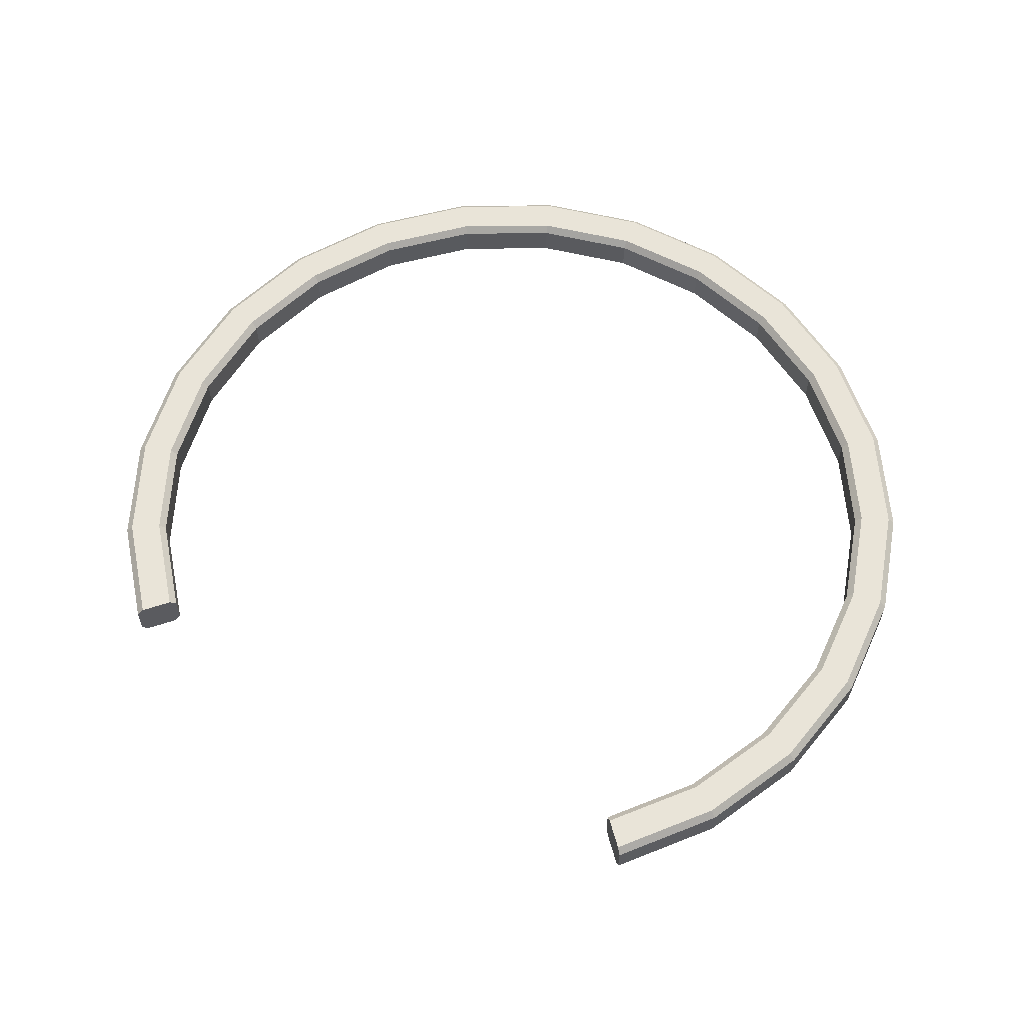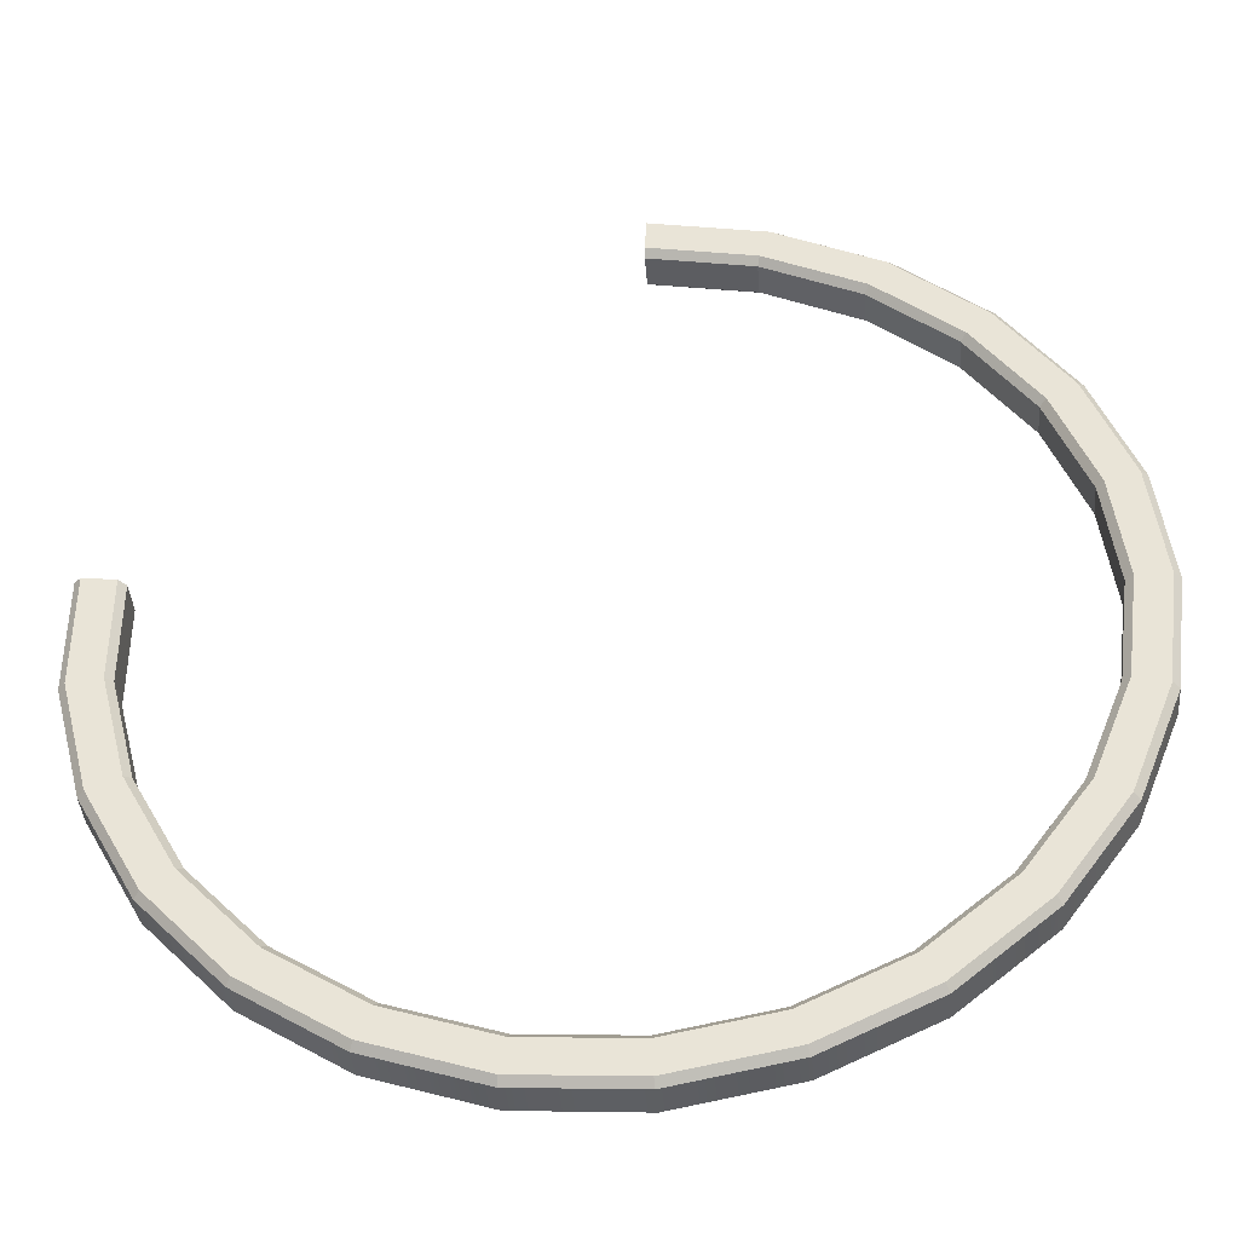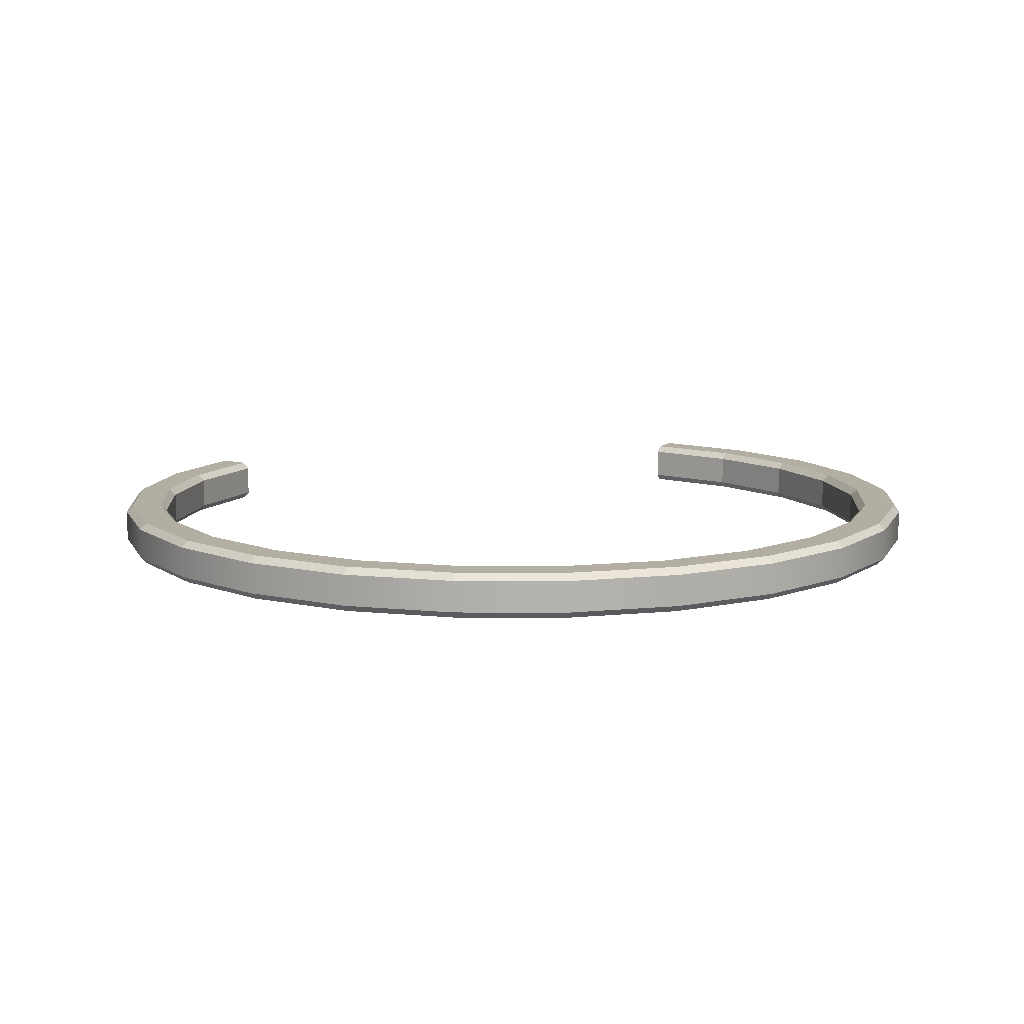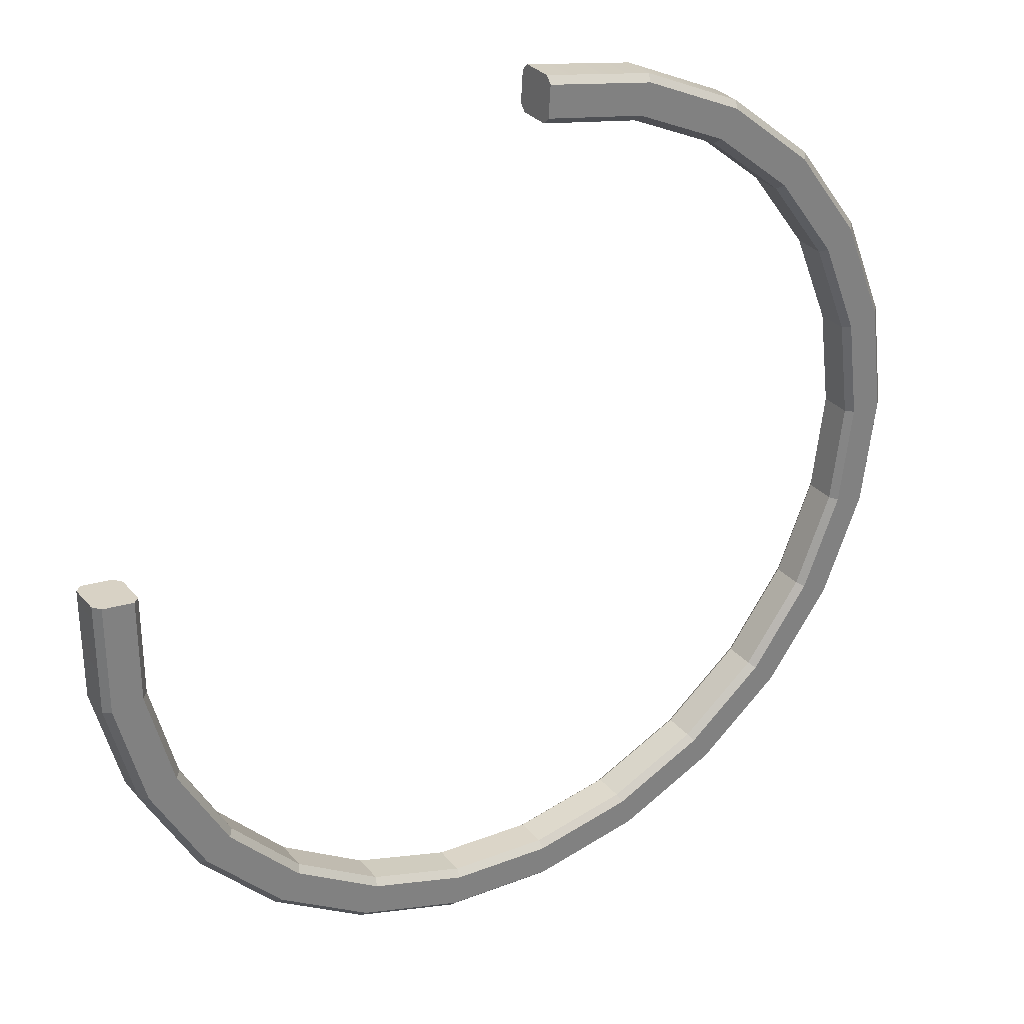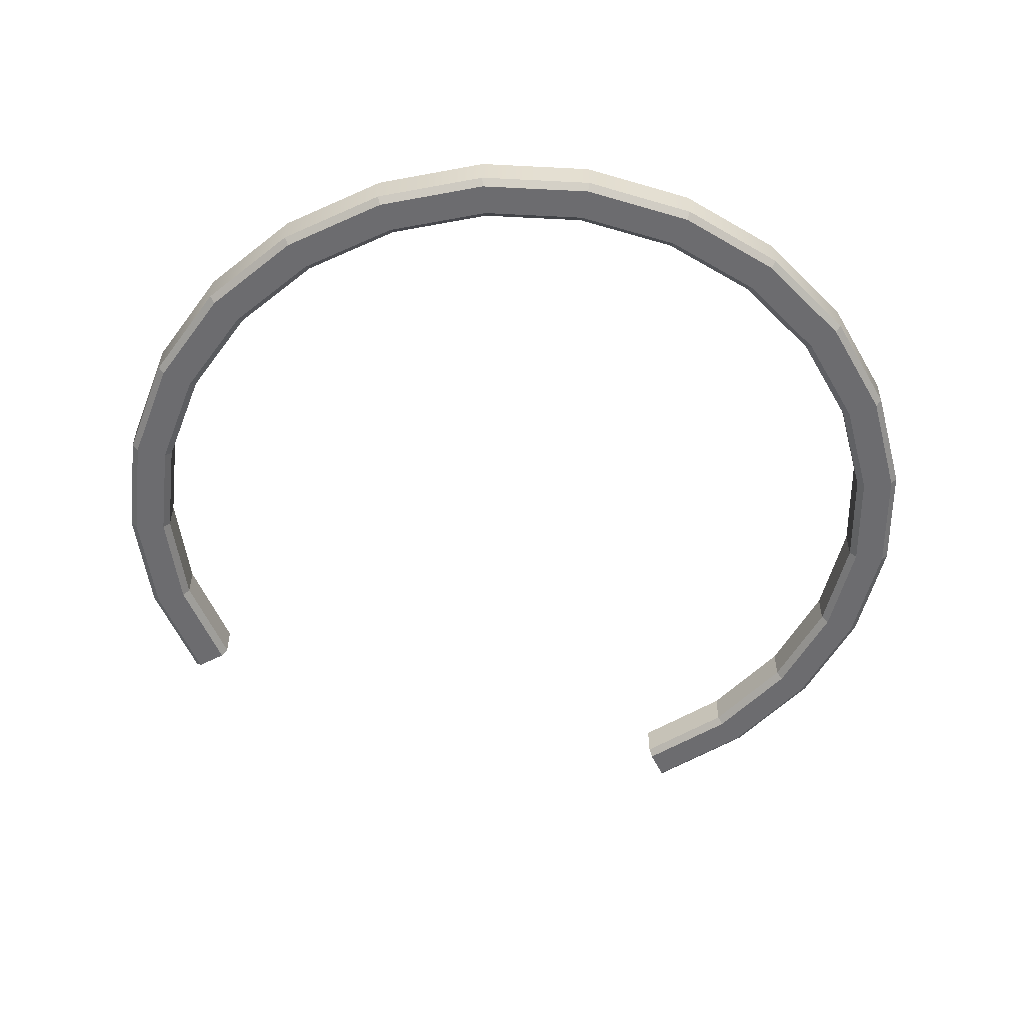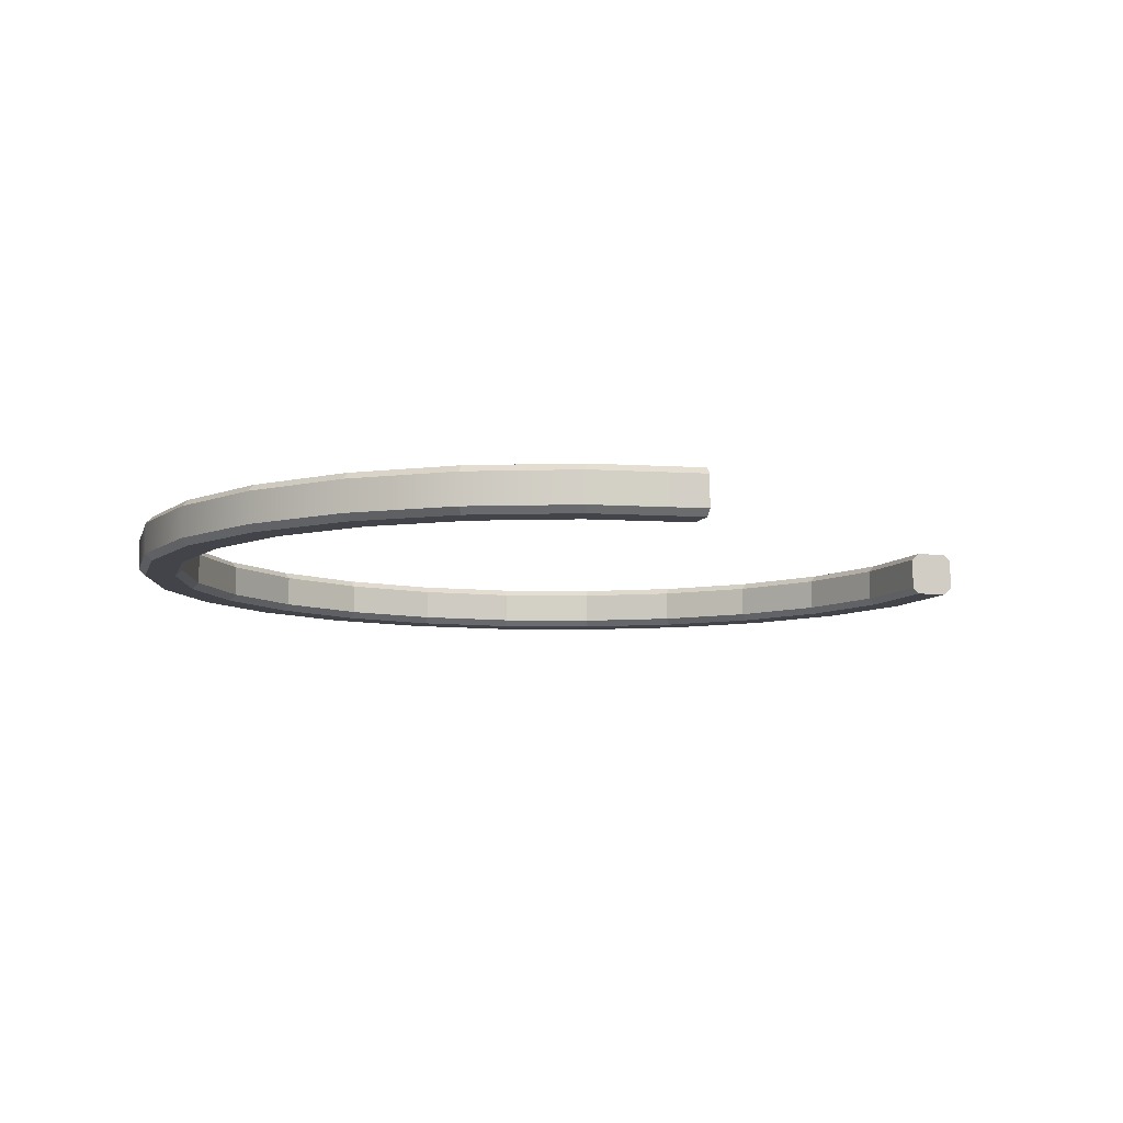
<metadata>
{"format":"obj","ext":"obj","renderer":"f3d","projection":"perspective","resolution":1024,"background":"white","views":[{"elev":60.0,"azim":-11.5,"up":"+Y"},{"elev":-40.2,"azim":4.6,"up":"+Z"},{"elev":10.7,"azim":126.2,"up":"+Y"},{"elev":31.0,"azim":-32.8,"up":"+Z"},{"elev":-53.8,"azim":122.9,"up":"+Y"},{"elev":-8.4,"azim":-99.9,"up":"+Y"}]}
</metadata>
<code>
v  19.07 1.673 -4.896
v  19.68 1.673 -0
v  19.68 0.2953 -0
v  19.07 0.2953 -4.896
v  17.25 1.673 -9.483
v  17.25 0.2953 -9.483
v  14.35 1.673 -13.48
v  14.35 0.2953 -13.48
v  10.55 1.673 -16.62
v  10.55 0.2953 -16.62
v  6.083 1.673 -18.72
v  6.083 0.2953 -18.72
v  1.236 1.673 -19.65
v  1.236 0.2953 -19.65
v  -3.689 1.673 -19.34
v  -3.689 0.2953 -19.34
v  -8.382 1.673 -17.81
v  -8.382 0.2953 -17.81
v  -12.55 1.673 -15.17
v  -12.55 0.2953 -15.17
v  -15.93 1.673 -11.57
v  -15.93 0.2953 -11.57
v  -18.3 1.673 -7.247
v  -18.3 0.2953 -7.247
v  -19.53 1.673 -2.467
v  -19.53 0.2953 -2.467
v  -19.53 1.673 2.467
v  -19.53 0.2953 2.467
v  6.083 1.673 18.72
v  1.236 1.673 19.65
v  1.236 0.2953 19.65
v  6.083 0.2953 18.72
v  10.55 1.673 16.62
v  10.55 0.2953 16.62
v  14.35 1.673 13.48
v  14.35 0.2953 13.48
v  17.25 1.673 9.483
v  17.25 0.2953 9.483
v  19.07 1.673 4.895
v  19.07 0.2953 4.895
v  18.01 1.968 0
v  19.39 1.968 0
v  18.78 1.968 -4.822
v  17.45 1.968 -4.479
v  16.99 1.968 -9.341
v  15.78 1.968 -8.677
v  14.13 1.968 -13.27
v  13.13 1.968 -12.33
v  10.39 1.968 -16.37
v  9.651 1.968 -15.21
v  5.992 1.968 -18.44
v  5.566 1.968 -17.13
v  1.218 1.968 -19.35
v  1.131 1.968 -17.98
v  -3.633 1.968 -19.05
v  -3.375 1.968 -17.69
v  -8.256 1.968 -17.54
v  -7.669 1.968 -16.3
v  -12.36 1.968 -14.94
v  -11.48 1.968 -13.88
v  -15.69 1.968 -11.4
v  -14.57 1.968 -10.59
v  -18.03 1.968 -7.138
v  -16.75 1.968 -6.631
v  -19.24 1.968 -2.43
v  -17.87 1.968 -2.257
v  -19.24 1.968 2.43
v  -17.87 1.968 2.257
v  1.131 1.968 17.98
v  1.218 1.968 19.35
v  5.992 1.968 18.44
v  5.566 1.968 17.13
v  10.39 1.968 16.37
v  9.651 1.968 15.21
v  14.13 1.968 13.27
v  13.13 1.968 12.33
v  16.99 1.968 9.341
v  15.78 1.968 8.677
v  18.78 1.968 4.822
v  17.45 1.968 4.479
v  17.45 0 -4.479
v  18.78 0 -4.822
v  19.39 0 0
v  18.01 0 0
v  15.78 0 -8.677
v  16.99 0 -9.341
v  13.13 0 -12.33
v  14.13 0 -13.27
v  9.651 0 -15.21
v  10.39 0 -16.37
v  5.566 0 -17.13
v  5.992 0 -18.44
v  1.131 0 -17.98
v  1.218 0 -19.35
v  -3.375 0 -17.69
v  -3.633 0 -19.05
v  -7.669 0 -16.3
v  -8.256 0 -17.54
v  -11.48 0 -13.88
v  -12.36 0 -14.94
v  -14.57 0 -10.59
v  -15.69 0 -11.4
v  -16.75 0 -6.631
v  -18.03 0 -7.138
v  -17.87 0 -2.257
v  -19.24 0 -2.43
v  -17.87 0 2.257
v  -19.24 0 2.43
v  5.566 0 17.13
v  5.992 0 18.44
v  1.218 0 19.35
v  1.131 0 17.98
v  9.651 0 15.21
v  10.39 0 16.37
v  13.13 0 12.33
v  14.13 0 13.27
v  15.78 0 8.677
v  16.99 0 9.341
v  17.45 0 4.479
v  18.78 0 4.822
v  -3.32 1.673 -17.4
v  -3.32 0.2953 -17.4
v  1.112 0.2953 -17.68
v  1.112 1.673 -17.68
v  5.475 1.673 -16.85
v  5.475 0.2953 -16.85
v  9.493 0.2953 -14.96
v  9.493 1.673 -14.96
v  12.91 1.673 -12.13
v  12.91 0.2953 -12.13
v  15.53 0.2953 -8.535
v  15.53 1.673 -8.535
v  -7.543 1.673 -16.03
v  -7.543 0.2953 -16.03
v  -11.29 1.673 -13.65
v  -11.29 0.2953 -13.65
v  -14.33 1.673 -10.41
v  -14.33 0.2953 -10.41
v  -16.47 1.673 -6.522
v  -16.47 0.2953 -6.522
v  -17.58 1.673 -2.22
v  -17.58 0.2953 -2.22
v  -17.58 1.673 2.22
v  -17.58 0.2953 2.22
v  5.475 1.673 16.85
v  5.475 0.2953 16.85
v  1.112 0.2953 17.68
v  1.112 1.673 17.68
v  9.493 1.673 14.96
v  9.493 0.2953 14.96
v  12.91 1.673 12.13
v  12.91 0.2953 12.13
v  15.53 1.673 8.535
v  15.53 0.2953 8.535
v  17.16 1.673 -4.406
v  17.16 0.2953 -4.406
v  17.72 0.2953 0
v  17.72 1.673 0
v  17.16 1.673 4.406
v  17.16 0.2953 4.406
g Cylinder001
f 1 2 3 4
f 5 1 4 6
f 7 5 6 8
f 9 7 8 10
f 11 9 10 12
f 13 11 12 14
f 15 13 14 16
f 17 15 16 18
f 19 17 18 20
f 21 19 20 22
f 23 21 22 24
f 25 23 24 26
f 27 25 26 28
f 29 30 31 32
f 33 29 32 34
f 35 33 34 36
f 37 35 36 38
f 39 37 38 40
f 2 39 40 3
f 41 42 43 44
f 44 43 45 46
f 46 45 47 48
f 48 47 49 50
f 50 49 51 52
f 52 51 53 54
f 54 53 55 56
f 56 55 57 58
f 58 57 59 60
f 60 59 61 62
f 62 61 63 64
f 64 63 65 66
f 66 65 67 68
f 69 70 71 72
f 72 71 73 74
f 74 73 75 76
f 76 75 77 78
f 78 77 79 80
f 80 79 42 41
f 81 82 83 84
f 85 86 82 81
f 87 88 86 85
f 89 90 88 87
f 91 92 90 89
f 93 94 92 91
f 95 96 94 93
f 97 98 96 95
f 99 100 98 97
f 101 102 100 99
f 103 104 102 101
f 105 106 104 103
f 107 108 106 105
f 109 110 111 112
f 113 114 110 109
f 115 116 114 113
f 117 118 116 115
f 119 120 118 117
f 84 83 120 119
f 121 122 123 124
f 125 126 127 128
f 129 130 131 132
f 128 127 130 129
f 124 123 126 125
f 133 134 122 121
f 135 136 134 133
f 137 138 136 135
f 139 140 138 137
f 141 142 140 139
f 143 144 142 141
f 145 146 147 148
f 149 150 146 145
f 151 152 150 149
f 153 154 152 151
f 155 156 157 158
f 159 160 154 153
f 158 157 160 159
f 132 131 156 155
f 84 157 156 81
f 44 155 158 41
f 81 156 131 85
f 46 132 155 44
f 85 131 130 87
f 48 129 132 46
f 87 130 127 89
f 50 128 129 48
f 89 127 126 91
f 52 125 128 50
f 91 126 123 93
f 54 124 125 52
f 93 123 122 95
f 56 121 124 54
f 95 122 134 97
f 58 133 121 56
f 97 134 136 99
f 60 135 133 58
f 99 136 138 101
f 62 137 135 60
f 101 138 140 103
f 64 139 137 62
f 103 140 142 105
f 66 141 139 64
f 105 142 144 107
f 68 143 141 66
f 112 147 146 109
f 72 145 148 69
f 109 146 150 113
f 74 149 145 72
f 113 150 152 115
f 76 151 149 74
f 115 152 154 117
f 78 153 151 76
f 117 154 160 119
f 80 159 153 78
f 119 160 157 84
f 41 158 159 80
f 1 43 42 2
f 5 45 43 1
f 7 47 45 5
f 9 49 47 7
f 11 51 49 9
f 13 53 51 11
f 15 55 53 13
f 17 57 55 15
f 19 59 57 17
f 21 61 59 19
f 23 63 61 21
f 25 65 63 23
f 27 67 65 25
f 29 71 70 30
f 33 73 71 29
f 35 75 73 33
f 37 77 75 35
f 39 79 77 37
f 2 42 79 39
f 3 83 82 4
f 4 82 86 6
f 6 86 88 8
f 8 88 90 10
f 10 90 92 12
f 12 92 94 14
f 14 94 96 16
f 16 96 98 18
f 18 98 100 20
f 20 100 102 22
f 22 102 104 24
f 24 104 106 26
f 26 106 108 28
f 31 111 110 32
f 32 110 114 34
f 34 114 116 36
f 36 116 118 38
f 38 118 120 40
f 40 120 83 3
f 27 143 68 67
f 143 27 28 144
f 28 108 107 144
f 70 69 148 30
f 147 31 30 148
f 147 112 111 31

</code>
